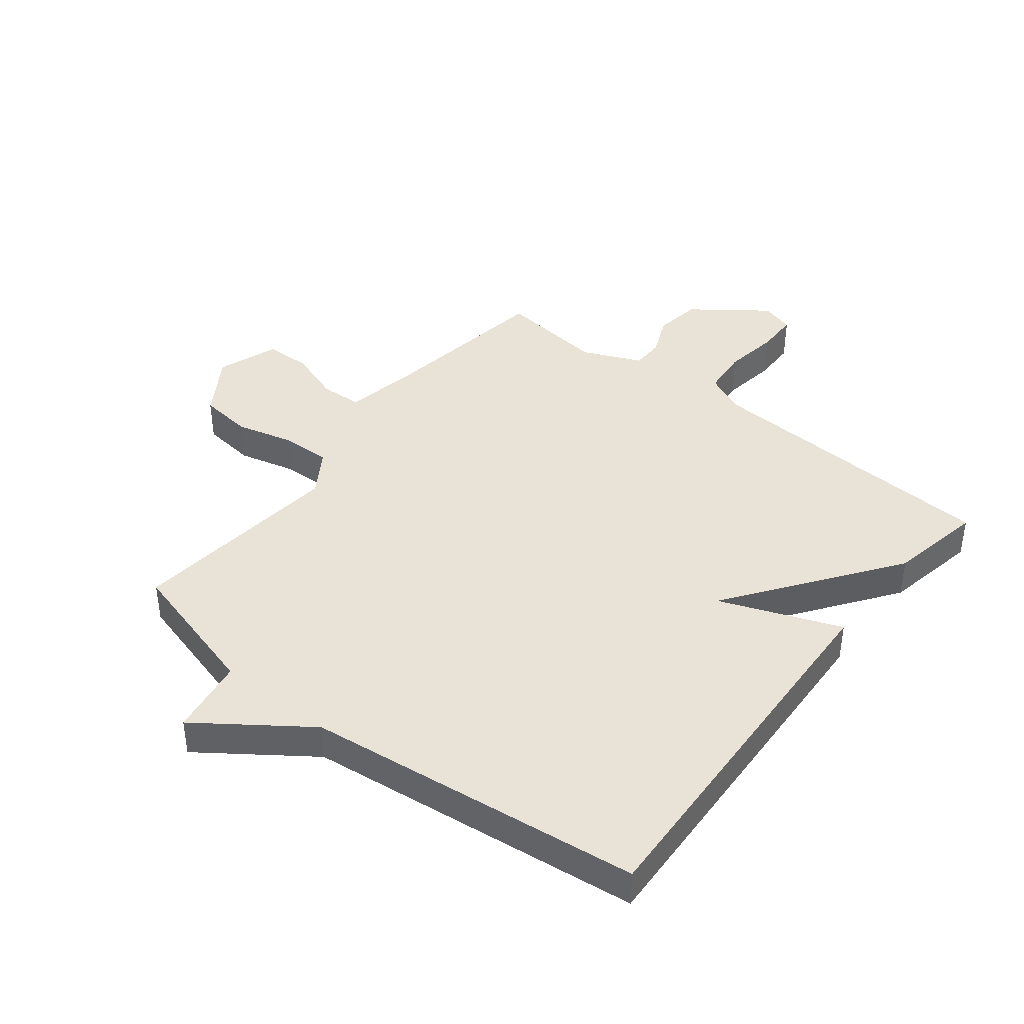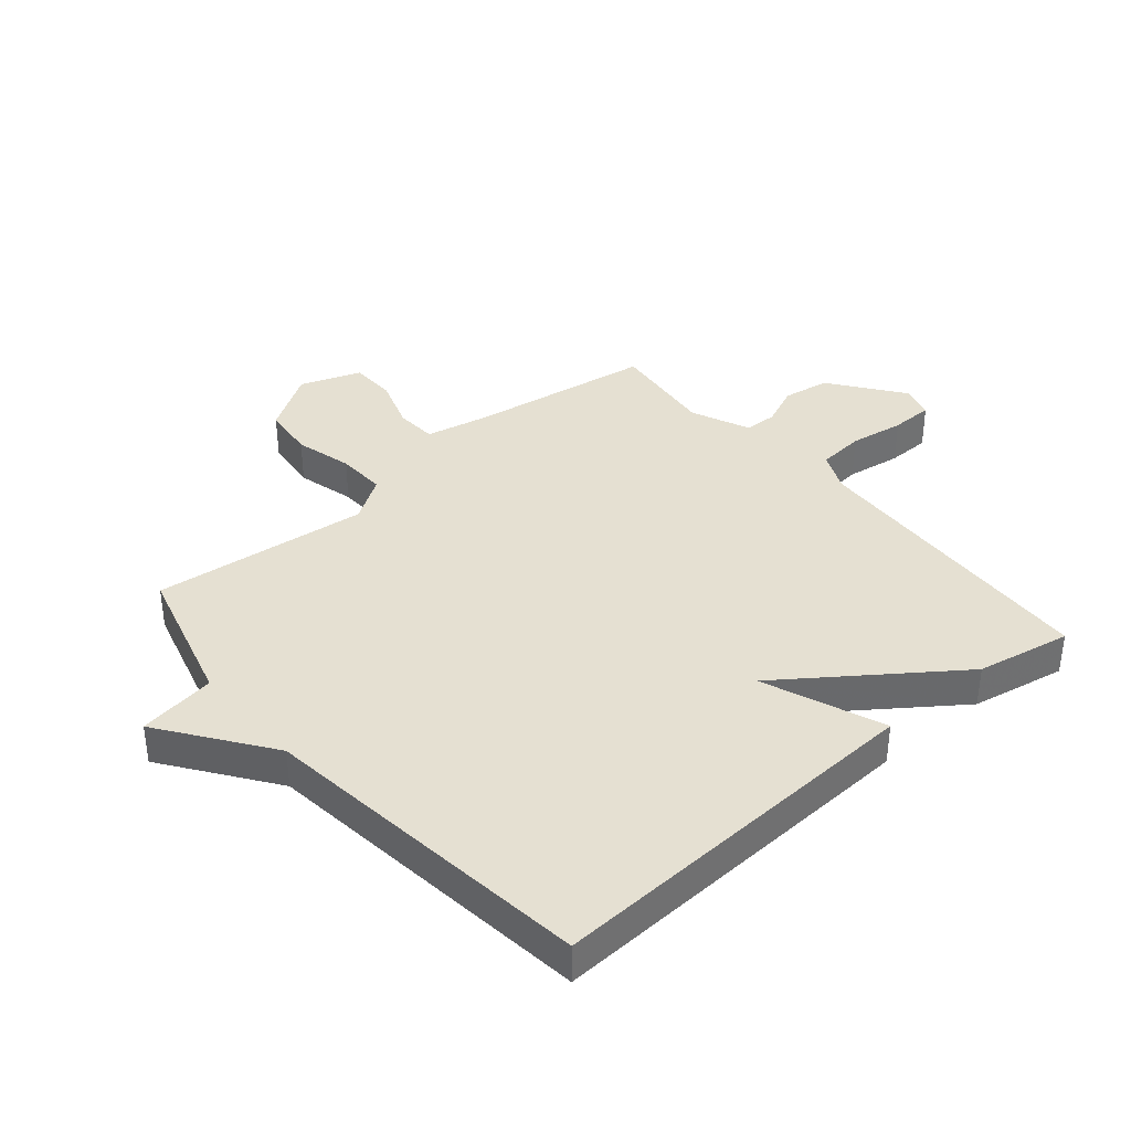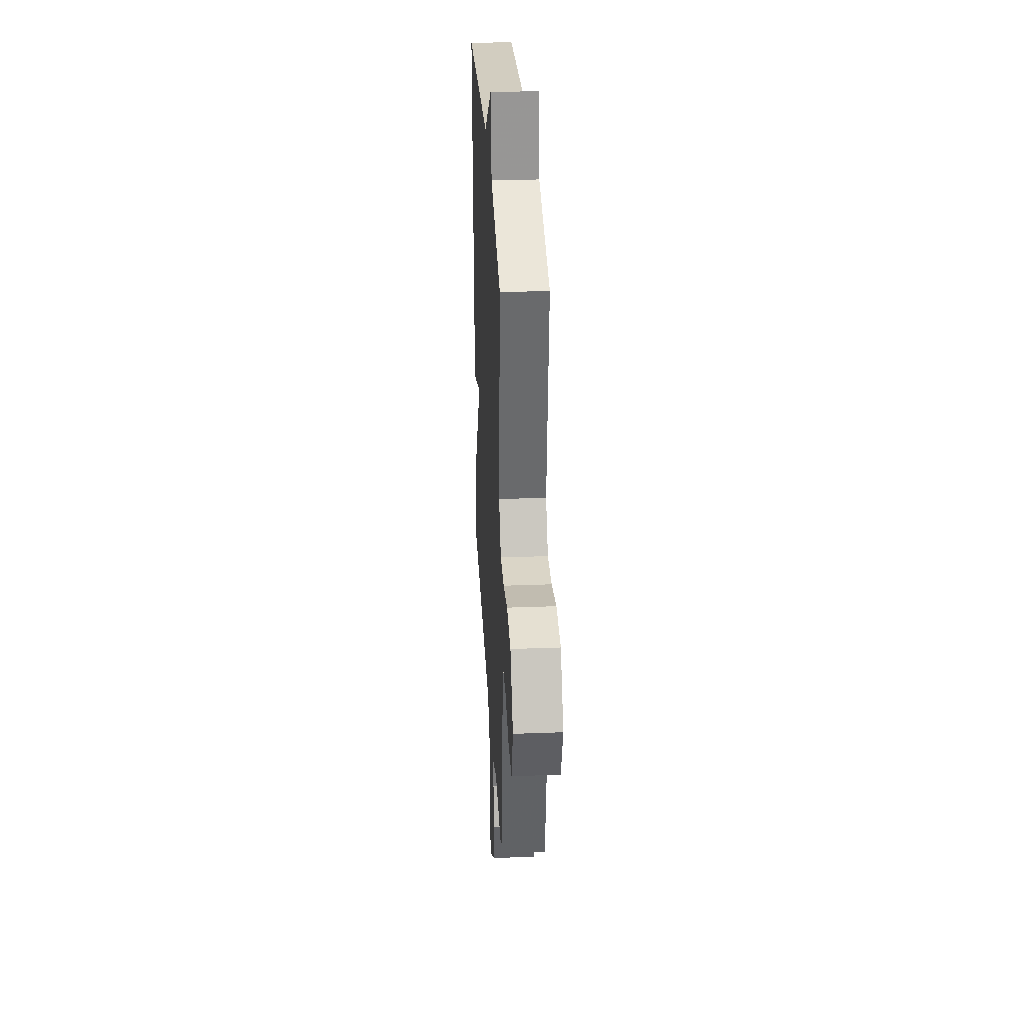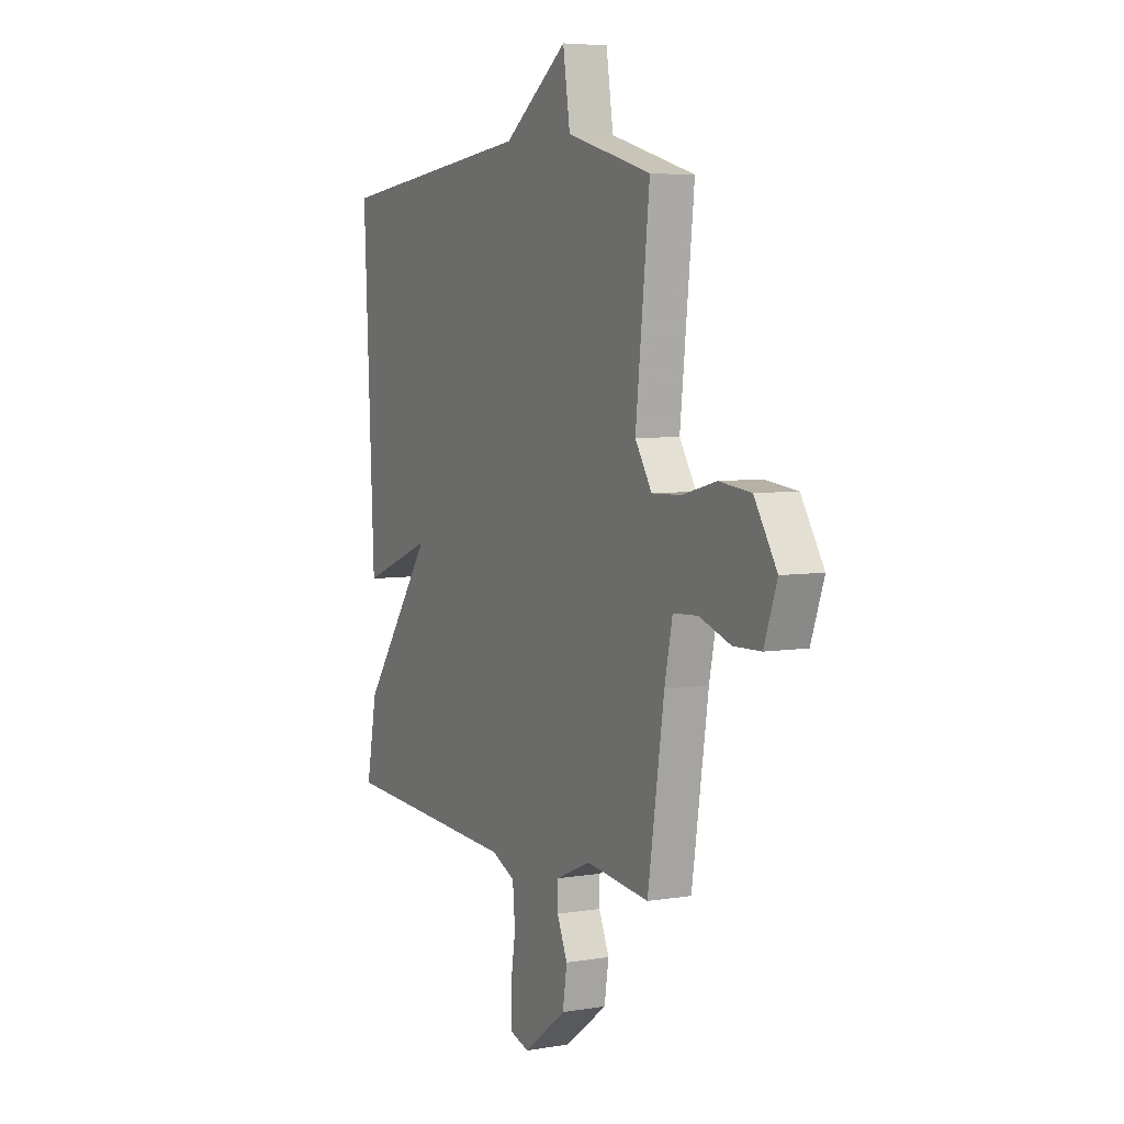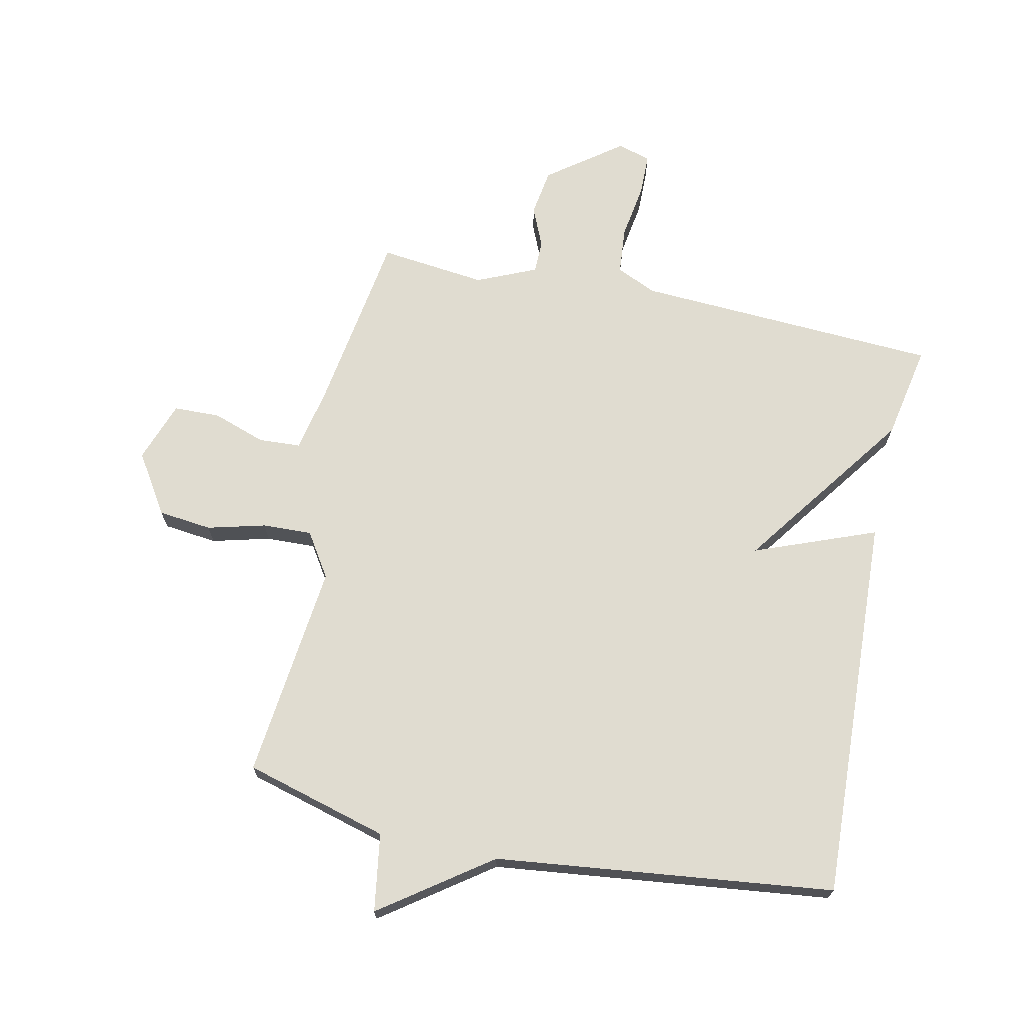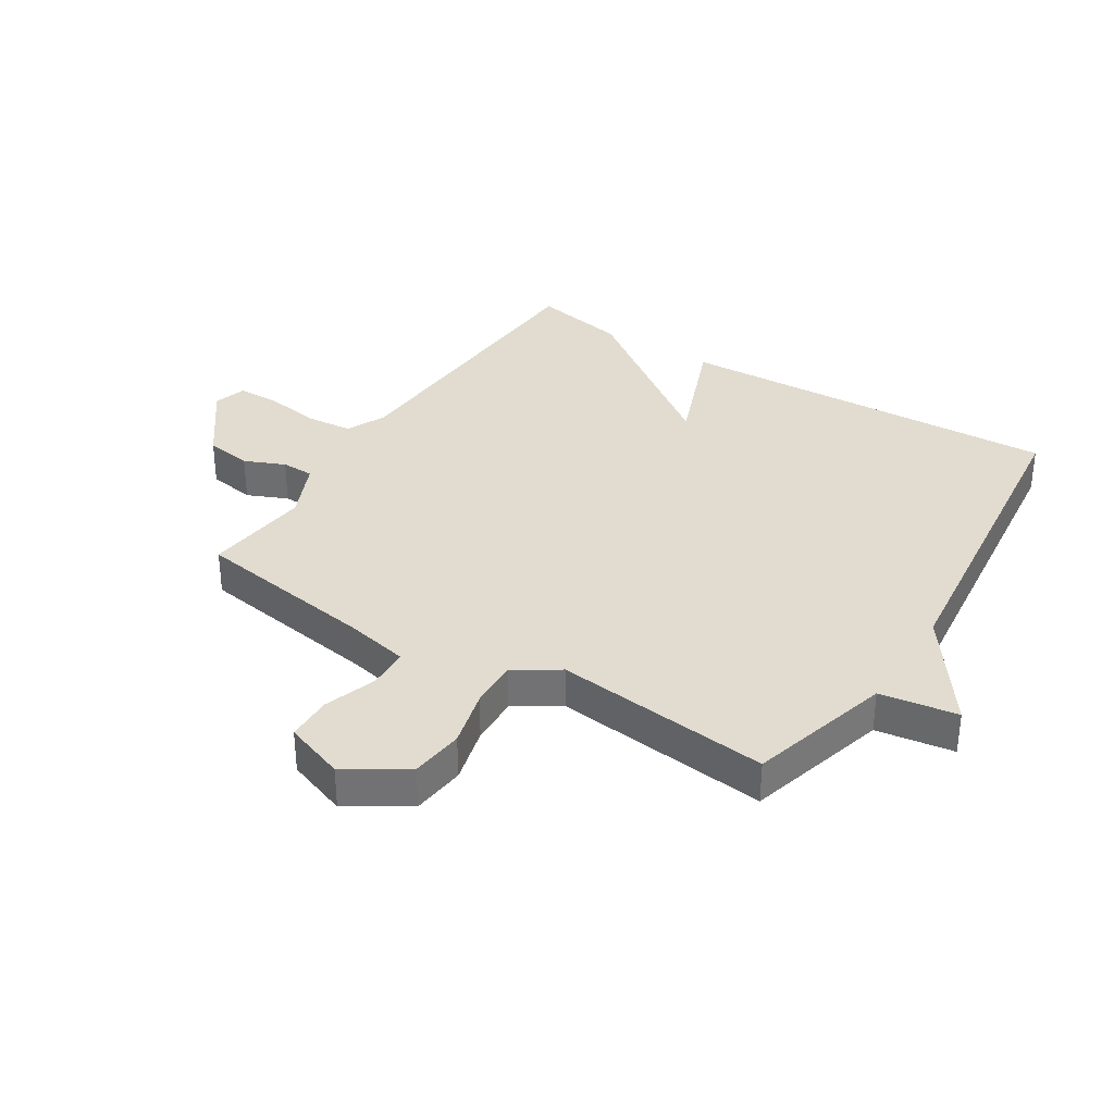
<metadata>
{"format":"obj","ext":"obj","renderer":"f3d","projection":"perspective","resolution":1024,"background":"white","views":[{"elev":41.5,"azim":38.3,"up":"+Y"},{"elev":37.7,"azim":49.6,"up":"+Y"},{"elev":31.1,"azim":-93.1,"up":"+Z"},{"elev":5.8,"azim":-116.9,"up":"+Z"},{"elev":69.7,"azim":12.1,"up":"+Y"},{"elev":34.4,"azim":-57.7,"up":"+Y"}]}
</metadata>
<code>
v 0.5 0.07 0.5
v 0.47 0.07 -0.143
v 0.269 0.07 -0.065
v 0.47 0.07 -0.343
v 0.5 0.07 -0.5
v -0.005 0.07 -0.526
v -0.071 0.07 -0.556
v -0.078 0.07 -0.634
v -0.064 0.07 -0.725
v -0.065 0.07 -0.796
v -0.12 0.07 -0.812
v -0.241 0.07 -0.722
v -0.253 0.07 -0.644
v -0.224 0.07 -0.577
v -0.225 0.07 -0.523
v -0.323 0.07 -0.48
v -0.5 0.07 -0.5
v -0.546 0.07 -0.196
v -0.568 0.07 -0.09
v -0.637 0.07 -0.086
v -0.725 0.07 -0.116
v -0.802 0.07 -0.114
v -0.838 0.07 -0.013
v -0.775 0.07 0.086
v -0.686 0.07 0.096
v -0.59 0.07 0.071
v -0.508 0.07 0.068
v -0.461 0.07 0.141
v -0.5 0.07 0.5
v -0.262 0.07 0.566
v -0.242 0.07 0.695
v -0.062 0.07 0.566
v 0.5 0 0.5
v 0.47 0 -0.143
v 0.269 0 -0.065
v 0.47 0 -0.343
v 0.5 0 -0.5
v -0.005 0 -0.526
v -0.071 0 -0.556
v -0.078 0 -0.634
v -0.064 0 -0.725
v -0.065 0 -0.796
v -0.12 0 -0.812
v -0.241 0 -0.722
v -0.253 0 -0.644
v -0.224 0 -0.577
v -0.225 0 -0.523
v -0.323 0 -0.48
v -0.5 0 -0.5
v -0.546 0 -0.196
v -0.568 0 -0.09
v -0.637 0 -0.086
v -0.725 0 -0.116
v -0.802 0 -0.114
v -0.838 0 -0.013
v -0.775 0 0.086
v -0.686 0 0.096
v -0.59 0 0.071
v -0.508 0 0.068
v -0.461 0 0.141
v -0.5 0 0.5
v -0.262 0 0.566
v -0.242 0 0.695
v -0.062 0 0.566
f 30 31 32
f 30 32 1
f 29 30 1
f 28 29 1
f 27 28 1
f 24 25 26
f 23 24 26
f 22 23 26
f 21 22 26
f 20 21 26
f 19 20 26 27
f 18 19 27 1
f 16 17 18 1
f 12 13 14
f 11 12 14
f 10 11 14
f 9 10 14
f 8 9 14
f 7 8 14 15
f 15 16 1
f 7 15 1
f 6 7 1
f 3 4 5 6
f 1 2 3
f 1 3 6
f 64 63 62
f 33 64 62
f 33 62 61
f 33 61 60
f 33 60 59
f 58 57 56
f 58 56 55
f 58 55 54
f 58 54 53
f 58 53 52
f 59 58 52 51
f 33 59 51 50
f 33 50 49 48
f 46 45 44
f 46 44 43
f 46 43 42
f 46 42 41
f 46 41 40
f 47 46 40 39
f 33 48 47
f 33 47 39
f 33 39 38
f 38 37 36 35
f 35 34 33
f 38 35 33
f 1 33 34 2
f 2 34 35 3
f 3 35 36 4
f 4 36 37 5
f 5 37 38 6
f 6 38 39 7
f 7 39 40 8
f 8 40 41 9
f 9 41 42 10
f 10 42 43 11
f 11 43 44 12
f 12 44 45 13
f 13 45 46 14
f 14 46 47 15
f 15 47 48 16
f 16 48 49 17
f 17 49 50 18
f 18 50 51 19
f 19 51 52 20
f 20 52 53 21
f 21 53 54 22
f 22 54 55 23
f 23 55 56 24
f 24 56 57 25
f 25 57 58 26
f 26 58 59 27
f 27 59 60 28
f 28 60 61 29
f 29 61 62 30
f 30 62 63 31
f 31 63 64 32
f 32 64 33 1

</code>
